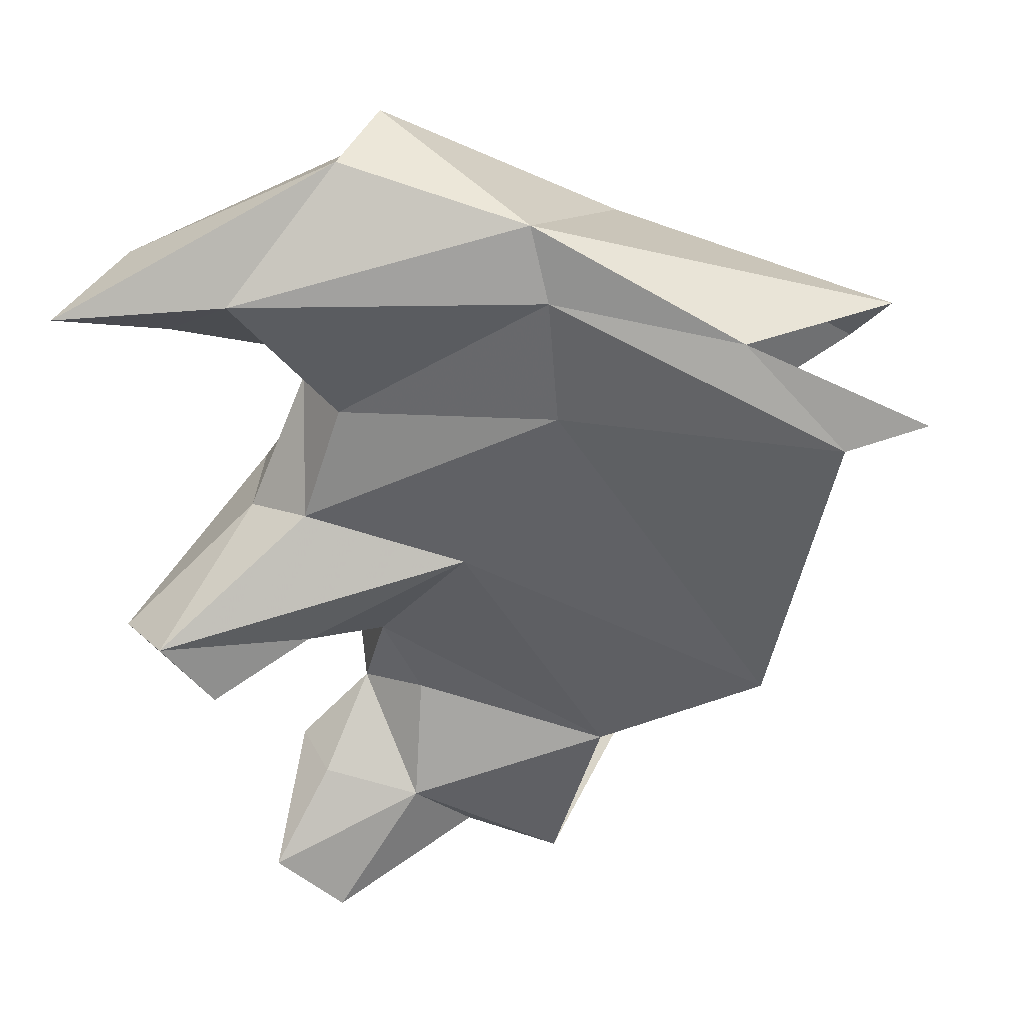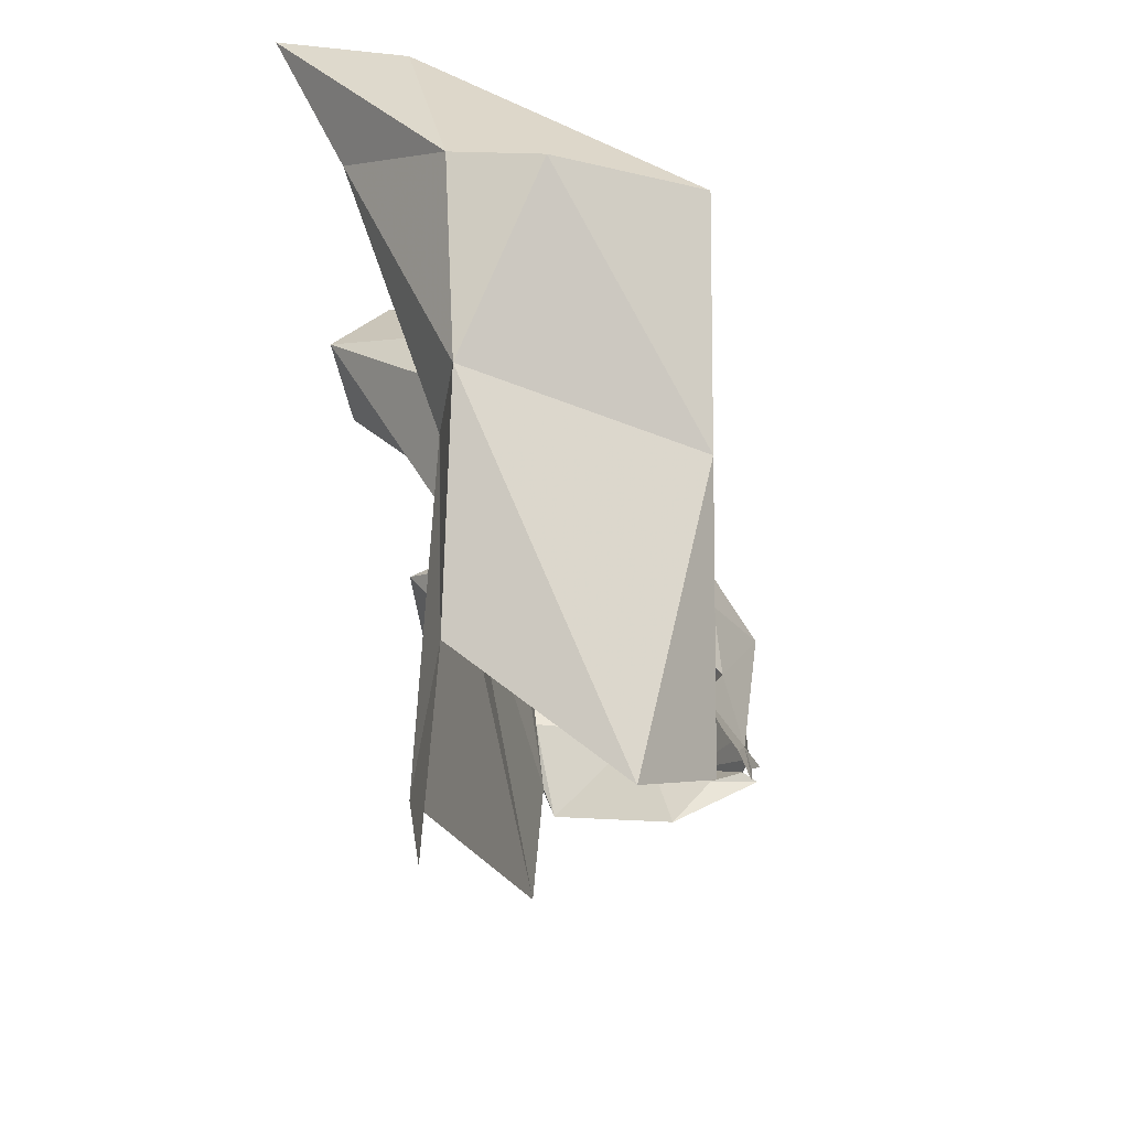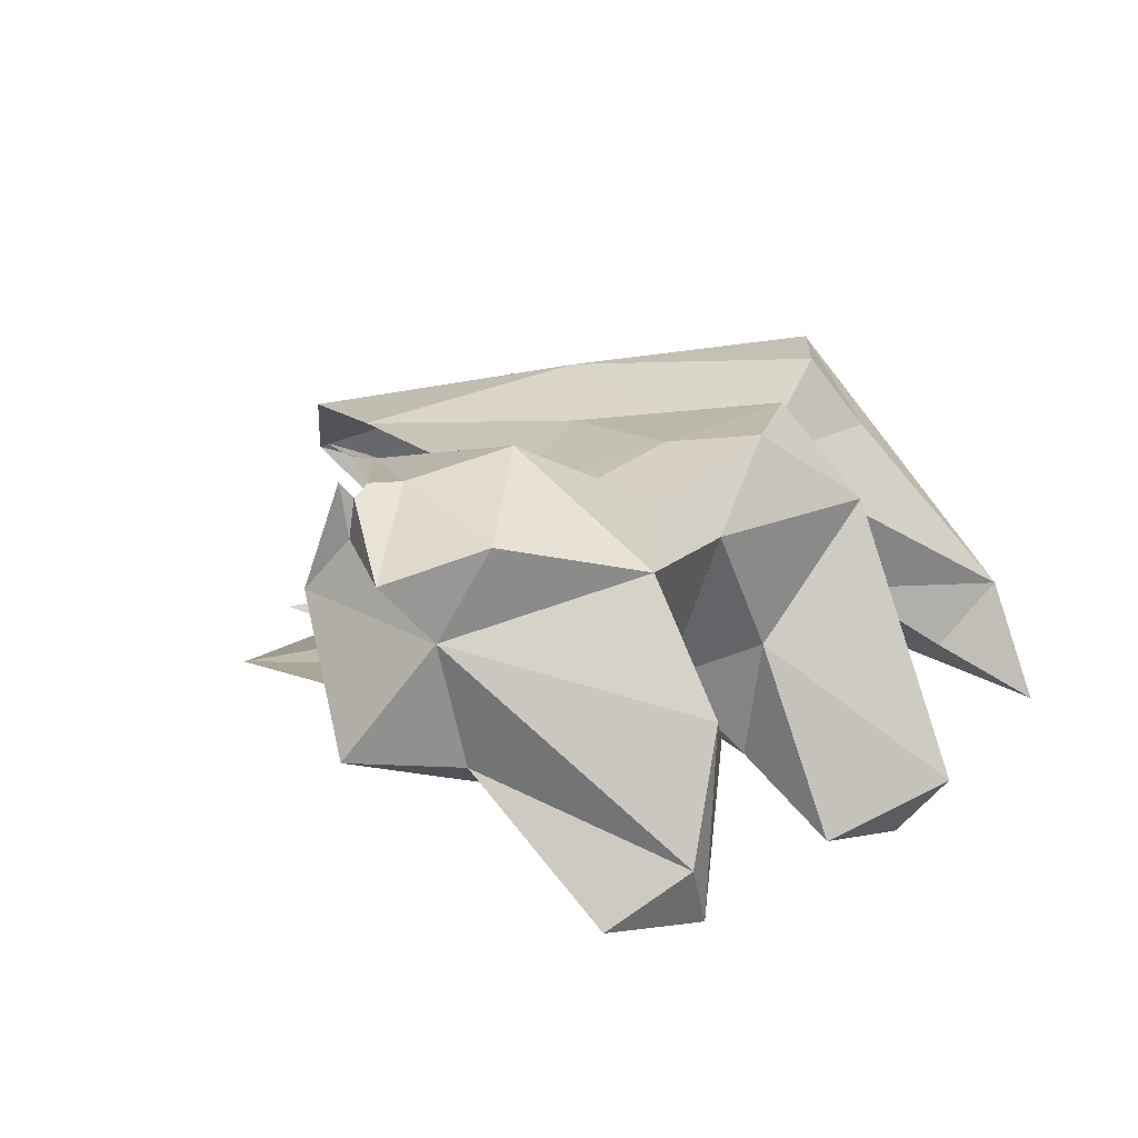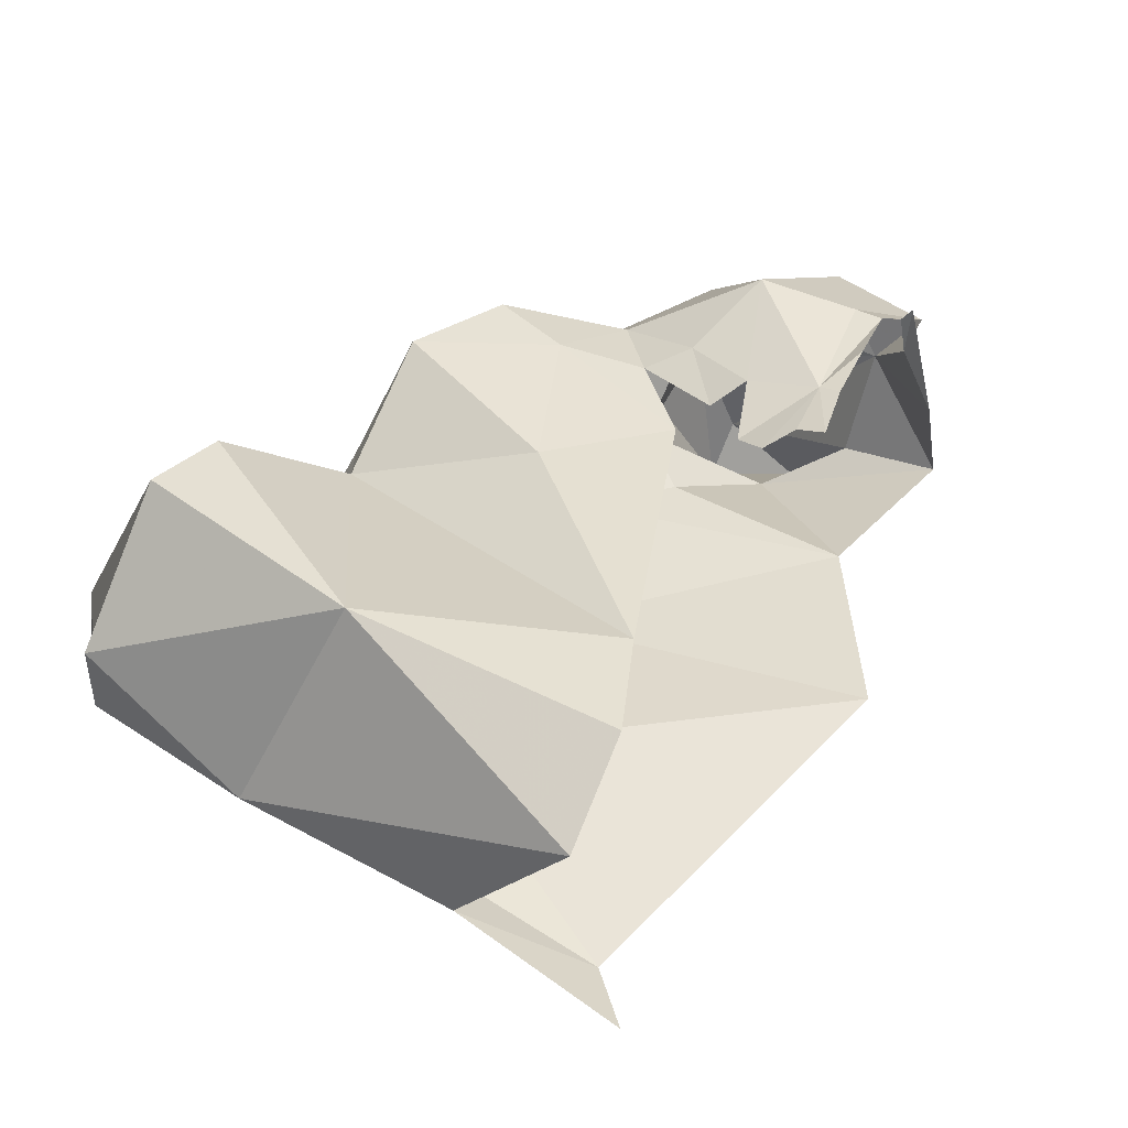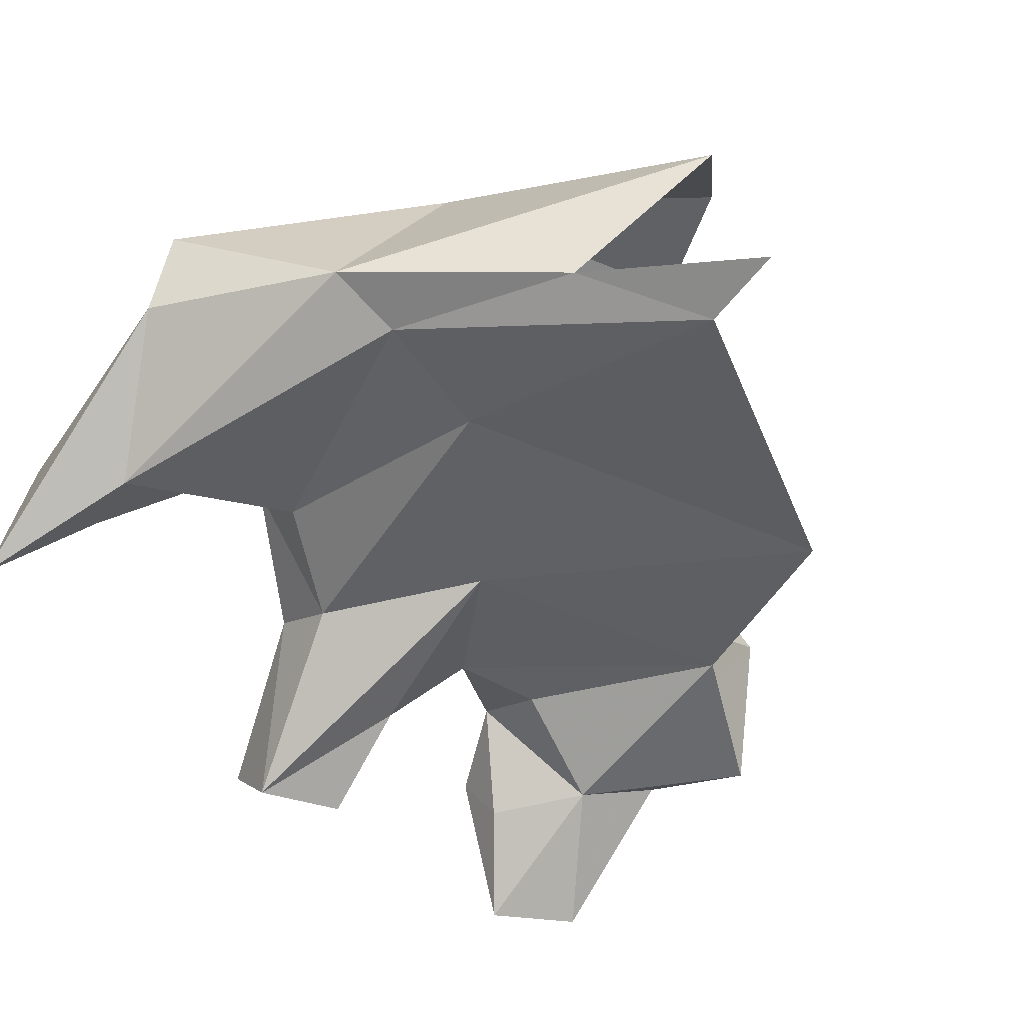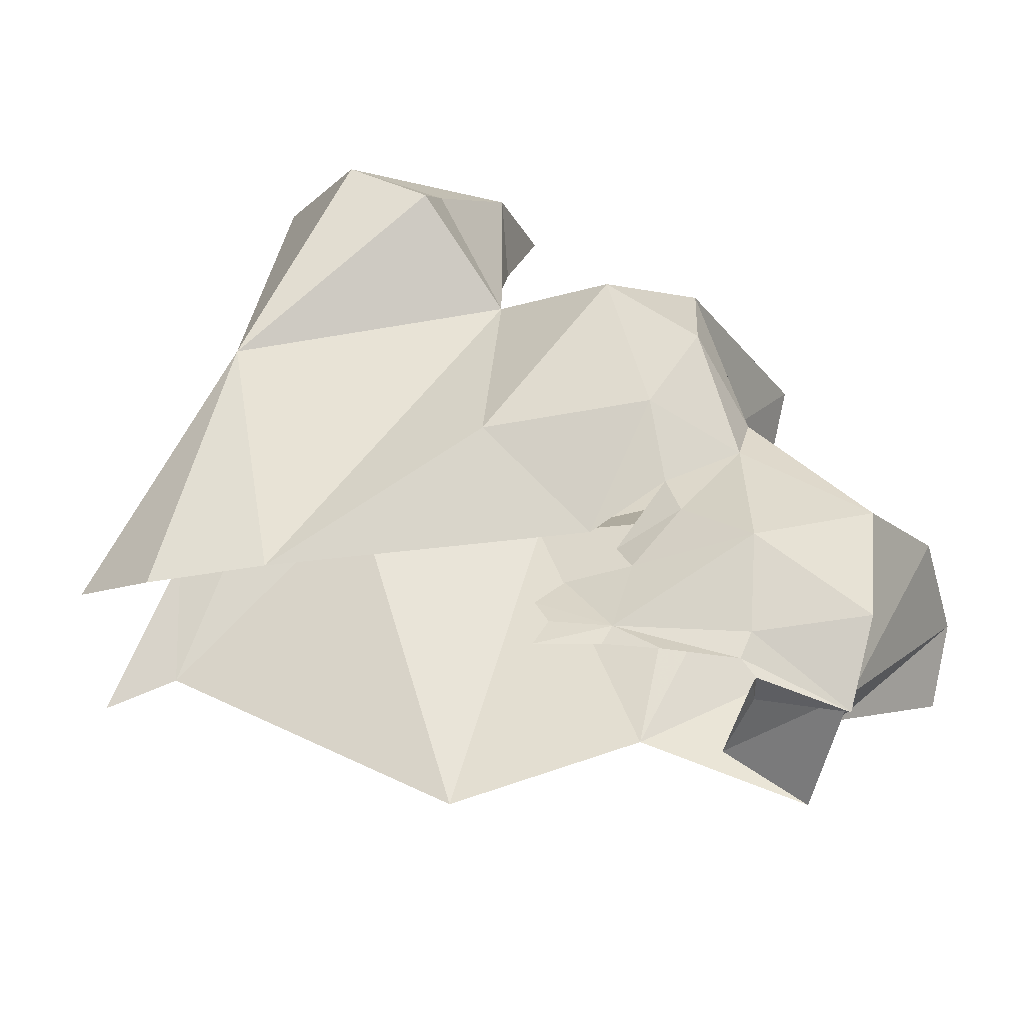
<metadata>
{"format":"obj","ext":"obj","renderer":"f3d","projection":"perspective","resolution":1024,"background":"white","views":[{"elev":33.2,"azim":5.8,"up":"+Z"},{"elev":58.4,"azim":81.7,"up":"+Z"},{"elev":20.5,"azim":-161.7,"up":"+Y"},{"elev":31.6,"azim":53.9,"up":"+Y"},{"elev":-54.8,"azim":29.8,"up":"+Y"},{"elev":59.2,"azim":131.6,"up":"+Y"}]}
</metadata>
<code>
v 1.411 0.9366 0.6314
v 1.373 0.8357 0.4113
v 1.209 0.8919 0.4932
v 0.8579 0.6112 0.5681
v 0.8599 0.28 0.519
v 0.8849 0.5206 0.6974
v 1.023 0.5596 0.8393
v 0.9898 0.821 0.6477
v 1.292 0.733 0.4561
v 1.563 0.7566 0.56
v 1.445 0.522 0.4147
v 1.253 0.5098 0.487
v 1.147 0.4197 0.6237
v 0.9936 0.2975 0.3983
v 1.481 0.8528 0.5605
v 0.867 0.3928 0.47
v 1.474 0.9222 0.5685
v 1.153 0.4971 0.8643
v 1.497 0.9488 0.5607
v 1.547 0.4864 0.761
v 0.9537 0.4071 0.6852
v 1.456 0.343 1.647
v 1.883 0.4198 0.9787
v 2 0.2092 1.69
v 2.148 0.2102 1.755
v 1.806 0.2904 1.861
v 1.437 0.3346 1.902
v 0.7275 0.2647 1.849
v 0.8467 0.2333 1.915
v 0.5427 0.1405 1.923
v 0.9022 0.4084 1.741
v 0.6352 0.3772 1.949
v 1.02 0.3906 1.61
v 0.7846 0.7681 1.265
v 0.9063 0.6678 1.475
v 0.9601 0.902 1.368
v 1.399 0.3672 2.046
v 0.926 0.5248 1.609
v 0.8203 0.4476 1.345
v 0.9461 0.3624 1.379
v 1.265 0.3798 1.277
v 1.053 0.7196 1.576
v 1.093 0.566 2.176
v 1.065 0.8546 1.999
v 1.033 0.4034 2.141
v 1.213 0.8368 0.9968
v 1.263 0.8781 0.9183
v 1.065 0.8401 0.9268
v 1.59 0.8318 1.011
v 1.616 0.8641 0.9534
v 1.555 0.894 0.8469
v 1.509 0.8113 1.004
v 1.421 0.8699 0.9105
v 1.263 0.9771 0.7478
v 0.9672 0.7723 0.9759
v 1.39 0.8224 0.9739
v 1.548 0.9334 0.7352
v 1.467 0.9336 0.6124
v 1.601 0.9004 0.8353
v 0.9412 0.9094 1.142
v 1.679 0.8807 0.9388
v 0.9141 0.7137 1.878
v 1.534 0.7823 1.886
v 1.012 0.8561 1.831
v 0.9159 0.5344 1.093
v 1.111 0.8844 1.125
v 1.077 0.4753 1.031
v 0.771 0.1981 1.025
v 0.951 0.3058 1.114
v 1.381 0.7908 1.049
v 2.087 0.5664 1.816
v 0.674 0.1695 1.163
v 0.5749 0.3013 1.128
v 1.844 0.7356 1.504
v 1.358 0.8322 1.355
v 2.021 0.7127 1.663
f 1 2 3
f 4 5 6
f 4 6 7
f 8 4 7
f 9 8 3
f 9 4 8
f 9 10 11
f 11 12 9
f 3 2 9
f 13 14 12
f 13 12 11
f 9 2 15
f 16 12 14
f 4 9 16
f 16 14 5
f 15 2 17
f 4 16 5
f 7 13 18
f 12 16 9
f 19 15 17
f 11 20 13
f 21 13 7
f 15 19 10
f 15 10 9
f 21 5 13
f 21 7 6
f 20 18 13
f 13 5 14
f 6 5 21
f 22 23 24
f 25 26 24
f 24 27 22
f 28 29 30
f 28 31 29
f 32 28 30
f 31 28 32
f 29 33 27
f 34 35 36
f 27 26 37
f 27 24 26
f 38 39 40
f 22 41 23
f 20 23 41
f 39 35 34
f 38 40 33
f 36 35 42
f 43 44 45
f 35 39 38
f 46 47 48
f 49 50 51
f 49 51 52
f 51 53 52
f 3 8 54
f 44 32 45
f 55 48 8
f 47 46 56
f 57 58 51
f 55 8 7
f 57 51 59
f 47 56 53
f 60 55 34
f 50 61 51
f 62 42 32
f 51 61 59
f 45 29 37
f 63 44 43
f 60 48 55
f 45 37 43
f 35 38 42
f 53 54 47
f 64 42 62
f 65 34 55
f 31 38 33
f 66 46 48
f 63 43 37
f 42 38 31
f 31 33 29
f 54 51 1
f 54 53 51
f 58 1 51
f 54 8 48
f 32 42 31
f 67 20 41
f 30 45 32
f 30 29 45
f 68 65 69
f 67 55 7
f 40 22 33
f 48 60 66
f 55 67 65
f 69 67 41
f 58 2 1
f 18 20 67
f 66 70 46
f 47 54 48
f 33 22 27
f 71 63 37
f 54 1 3
f 26 71 37
f 62 32 44
f 68 69 72
f 29 27 37
f 7 18 67
f 67 69 65
f 34 65 73
f 2 58 17
f 65 68 73
f 40 41 22
f 72 69 41
f 74 70 75
f 36 66 60
f 75 36 42
f 66 75 70
f 76 63 71
f 36 75 66
f 74 42 63
f 64 44 63
f 72 73 68
f 64 63 42
f 72 41 40
f 64 62 44
f 36 60 34
f 34 73 39
f 40 39 72
f 73 72 39
f 75 42 74
f 63 76 74

</code>
